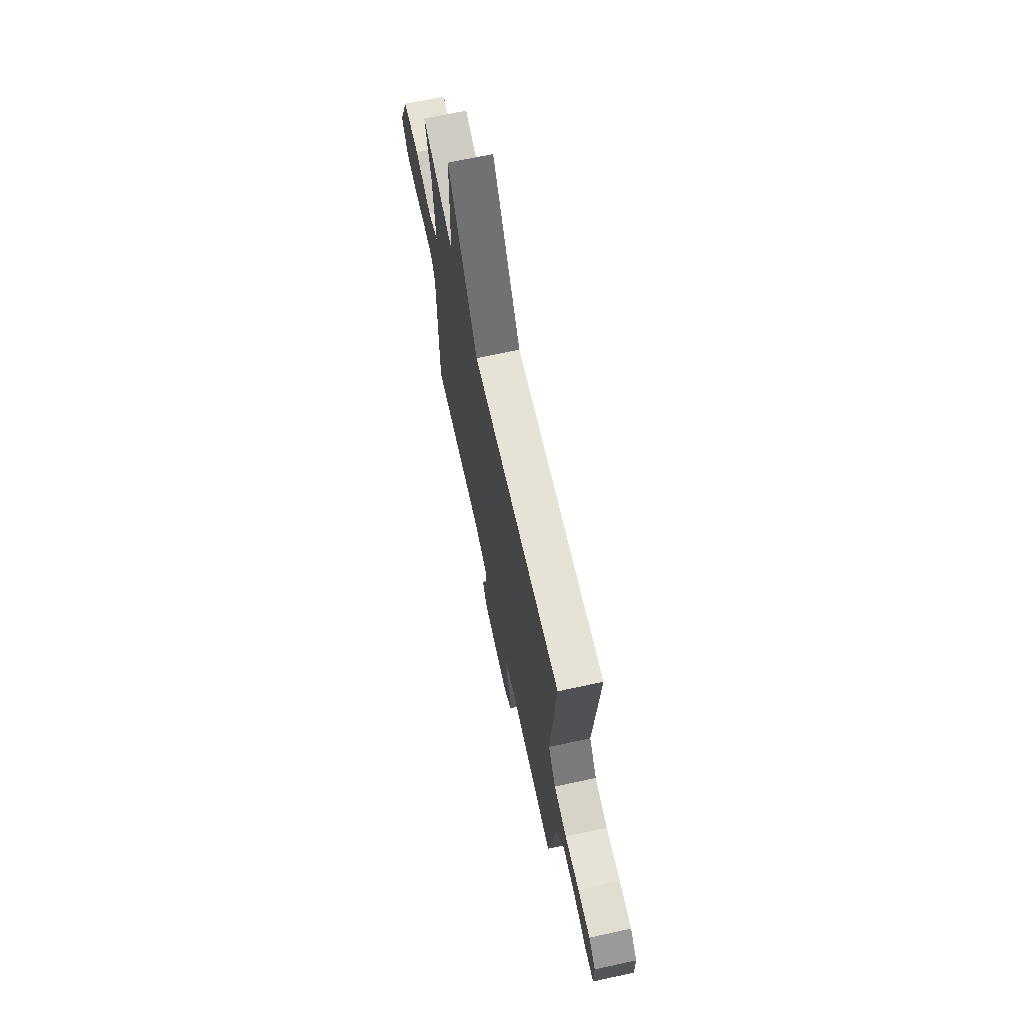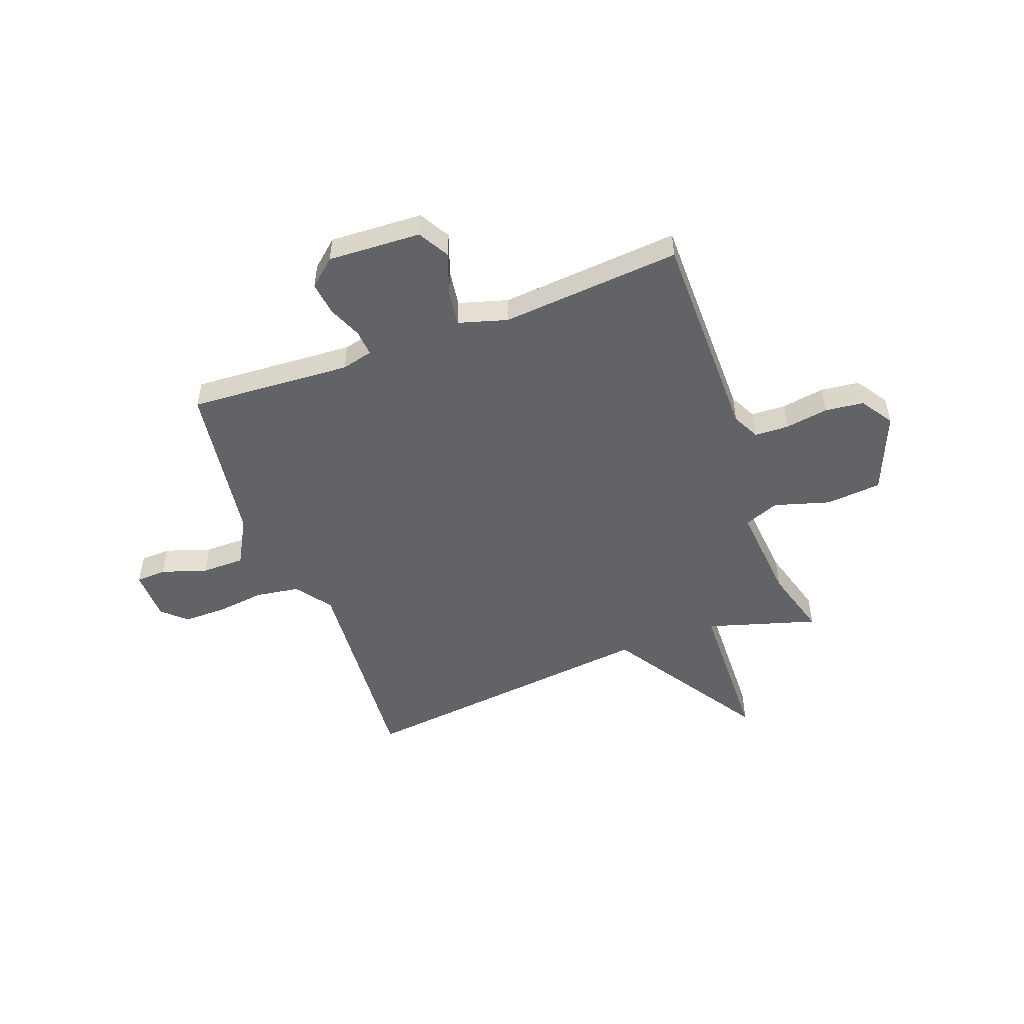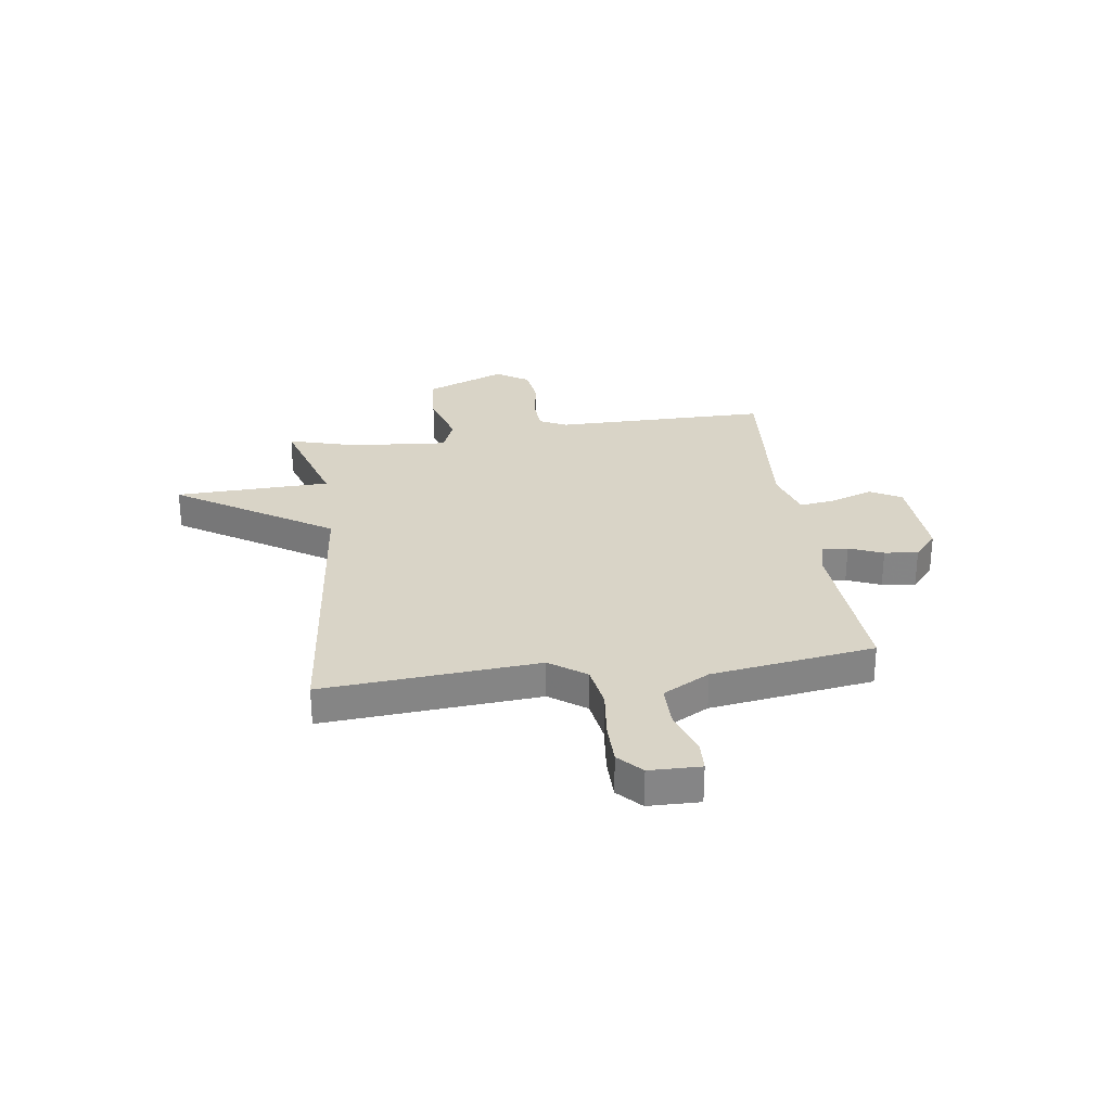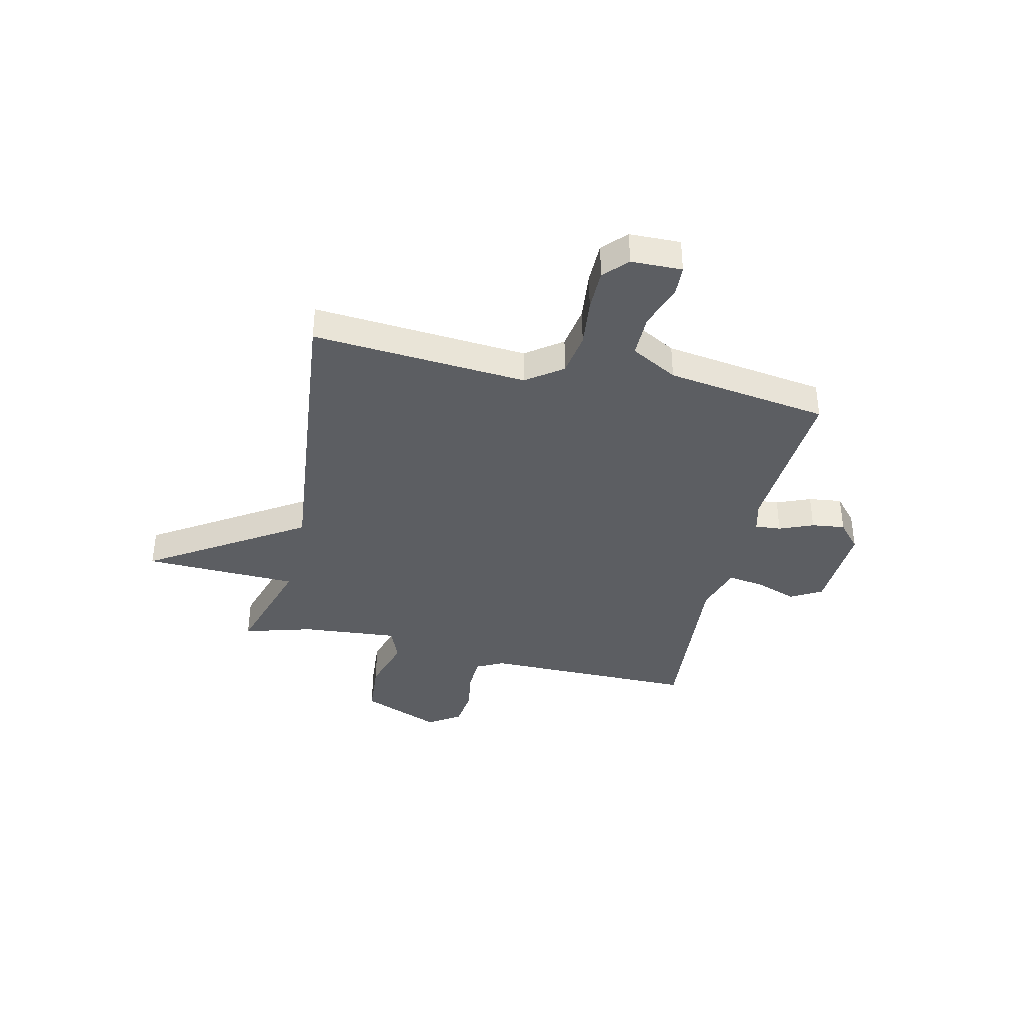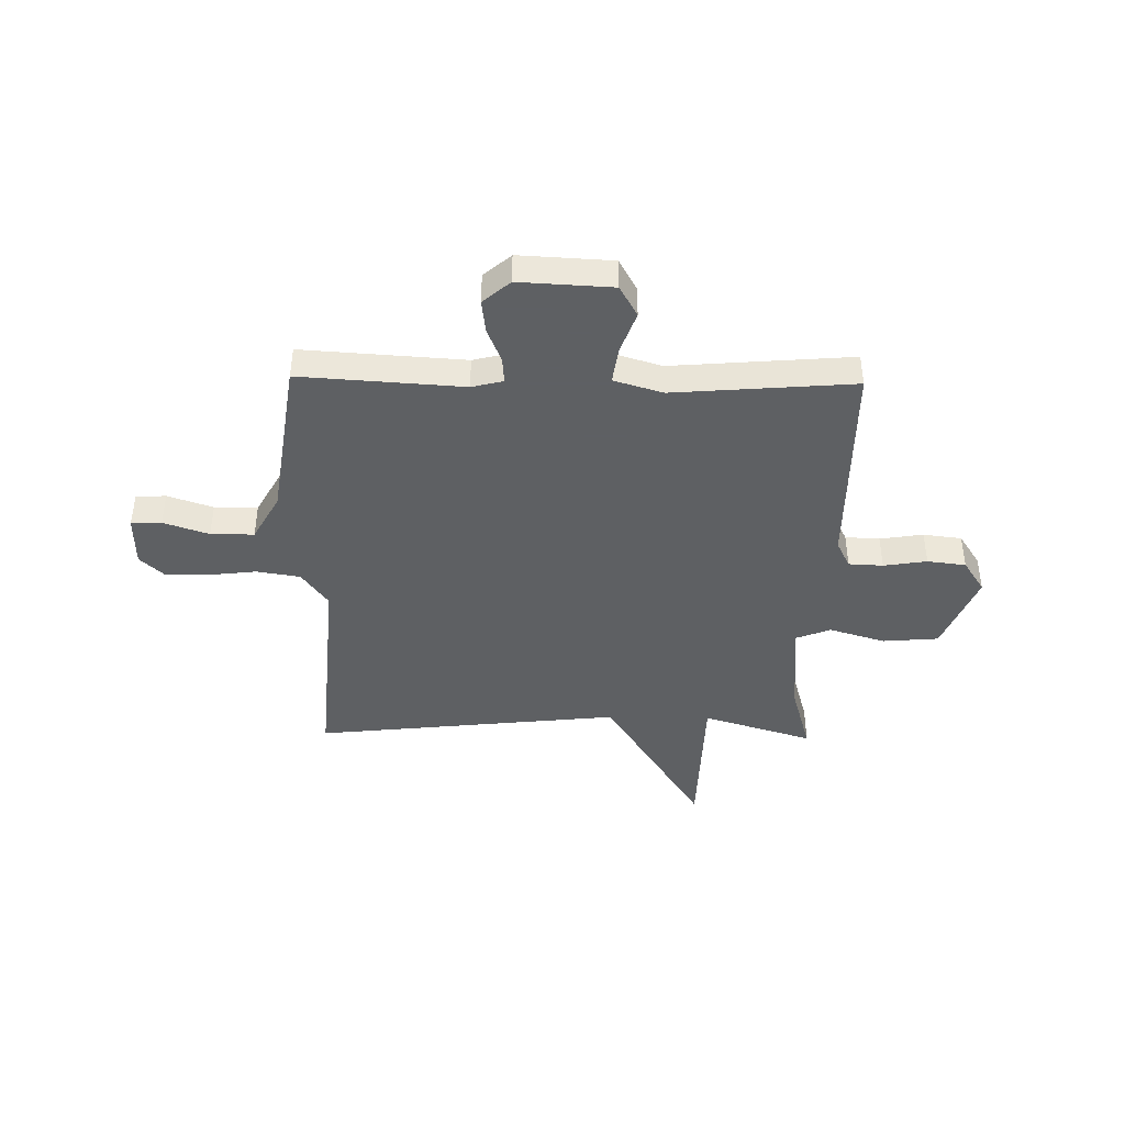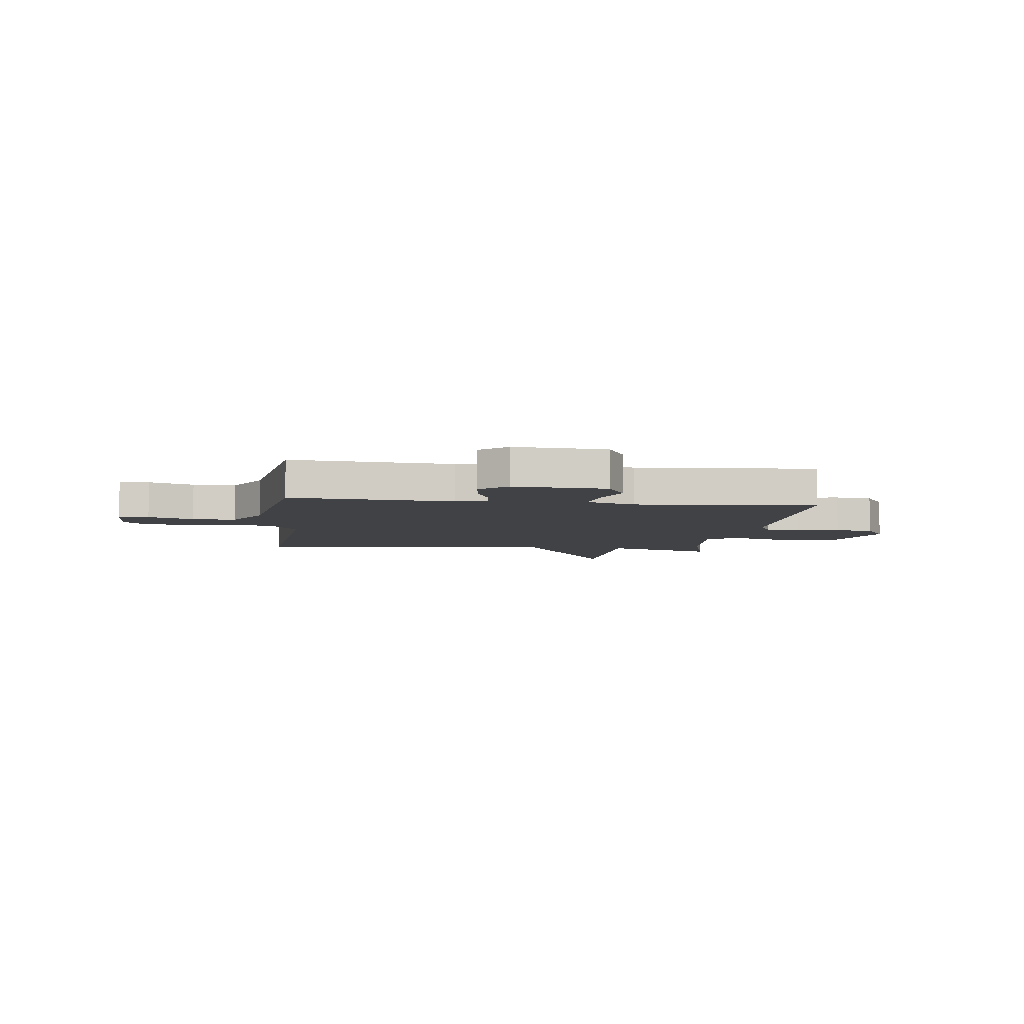
<metadata>
{"format":"obj","ext":"obj","renderer":"f3d","projection":"perspective","resolution":1024,"background":"white","views":[{"elev":68.6,"azim":77.8,"up":"+Z"},{"elev":-50.8,"azim":-159.5,"up":"+Y"},{"elev":28.5,"azim":82.0,"up":"+Y"},{"elev":-37.8,"azim":77.1,"up":"+Y"},{"elev":-42.7,"azim":179.0,"up":"+Y"},{"elev":-6.2,"azim":172.7,"up":"+Y"}]}
</metadata>
<code>
v 0.5 0.07 -0.5
v 0.187 0.07 -0.48
v 0.127 0.07 -0.495
v 0.131 0.07 -0.545
v 0.158 0.07 -0.61
v 0.166 0.07 -0.674
v 0.114 0.07 -0.719
v -0.065 0.07 -0.71
v -0.099 0.07 -0.65
v -0.07 0.07 -0.57
v -0.06 0.07 -0.5
v -0.154 0.07 -0.472
v -0.5 0.07 -0.5
v -0.5 0.07 -0.088
v -0.526 0.07 -0.036
v -0.592 0.07 -0.033
v -0.675 0.07 -0.046
v -0.749 0.07 -0.037
v -0.79 0.07 0.025
v -0.727 0.07 0.178
v -0.62 0.07 0.187
v -0.513 0.07 0.155
v -0.446 0.07 0.181
v -0.462 0.07 0.368
v -0.5 0.07 0.5
v -0.289 0.07 0.436
v -0.28 0.07 0.733
v -0.089 0.07 0.436
v 0.5 0.07 0.5
v 0.468 0.07 0.087
v 0.518 0.07 0.018
v 0.602 0.07 0.005
v 0.696 0.07 0.016
v 0.777 0.07 0.016
v 0.822 0.07 -0.026
v 0.824 0.07 -0.124
v 0.766 0.07 -0.127
v 0.679 0.07 -0.098
v 0.596 0.07 -0.098
v 0.546 0.07 -0.188
v 0.5 0 -0.5
v 0.187 0 -0.48
v 0.127 0 -0.495
v 0.131 0 -0.545
v 0.158 0 -0.61
v 0.166 0 -0.674
v 0.114 0 -0.719
v -0.065 0 -0.71
v -0.099 0 -0.65
v -0.07 0 -0.57
v -0.06 0 -0.5
v -0.154 0 -0.472
v -0.5 0 -0.5
v -0.5 0 -0.088
v -0.526 0 -0.036
v -0.592 0 -0.033
v -0.675 0 -0.046
v -0.749 0 -0.037
v -0.79 0 0.025
v -0.727 0 0.178
v -0.62 0 0.187
v -0.513 0 0.155
v -0.446 0 0.181
v -0.462 0 0.368
v -0.5 0 0.5
v -0.289 0 0.436
v -0.28 0 0.733
v -0.089 0 0.436
v 0.5 0 0.5
v 0.468 0 0.087
v 0.518 0 0.018
v 0.602 0 0.005
v 0.696 0 0.016
v 0.777 0 0.016
v 0.822 0 -0.026
v 0.824 0 -0.124
v 0.766 0 -0.127
v 0.679 0 -0.098
v 0.596 0 -0.098
v 0.546 0 -0.188
f 36 37 38
f 35 36 38
f 34 35 38
f 33 34 38
f 32 33 38
f 31 32 38 39
f 30 31 39 40
f 28 29 30
f 26 27 28
f 40 1 2
f 30 40 2
f 28 30 2
f 26 28 2
f 20 21 22
f 19 20 22
f 18 19 22
f 17 18 22
f 16 17 22
f 15 16 22 23
f 14 15 23
f 12 13 14 23
f 11 12 23 24
f 8 9 10
f 7 8 10
f 6 7 10
f 5 6 10
f 4 5 10
f 3 4 10 11
f 24 25 26
f 11 24 26
f 3 11 26
f 2 3 26
f 78 77 76
f 78 76 75
f 78 75 74
f 78 74 73
f 78 73 72
f 79 78 72 71
f 80 79 71 70
f 70 69 68
f 68 67 66
f 42 41 80
f 42 80 70
f 42 70 68
f 42 68 66
f 62 61 60
f 62 60 59
f 62 59 58
f 62 58 57
f 62 57 56
f 63 62 56 55
f 63 55 54
f 63 54 53 52
f 64 63 52 51
f 50 49 48
f 50 48 47
f 50 47 46
f 50 46 45
f 50 45 44
f 51 50 44 43
f 66 65 64
f 66 64 51
f 66 51 43
f 66 43 42
f 1 41 42 2
f 2 42 43 3
f 3 43 44 4
f 4 44 45 5
f 5 45 46 6
f 6 46 47 7
f 7 47 48 8
f 8 48 49 9
f 9 49 50 10
f 10 50 51 11
f 11 51 52 12
f 12 52 53 13
f 13 53 54 14
f 14 54 55 15
f 15 55 56 16
f 16 56 57 17
f 17 57 58 18
f 18 58 59 19
f 19 59 60 20
f 20 60 61 21
f 21 61 62 22
f 22 62 63 23
f 23 63 64 24
f 24 64 65 25
f 25 65 66 26
f 26 66 67 27
f 27 67 68 28
f 28 68 69 29
f 29 69 70 30
f 30 70 71 31
f 31 71 72 32
f 32 72 73 33
f 33 73 74 34
f 34 74 75 35
f 35 75 76 36
f 36 76 77 37
f 37 77 78 38
f 38 78 79 39
f 39 79 80 40
f 40 80 41 1

</code>
